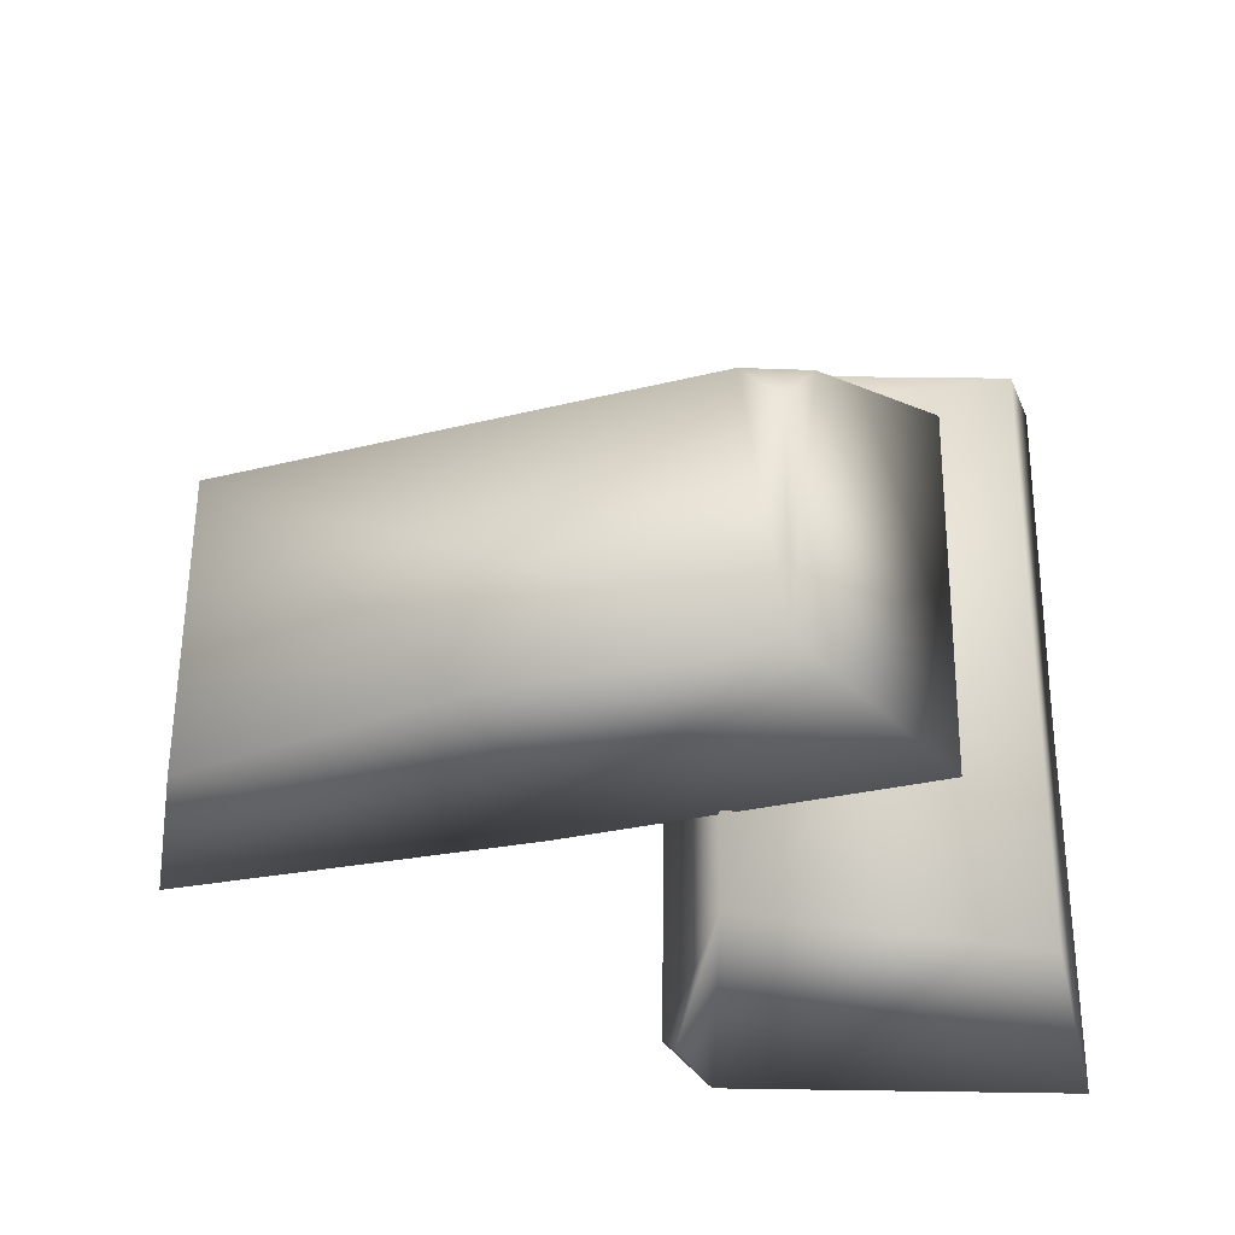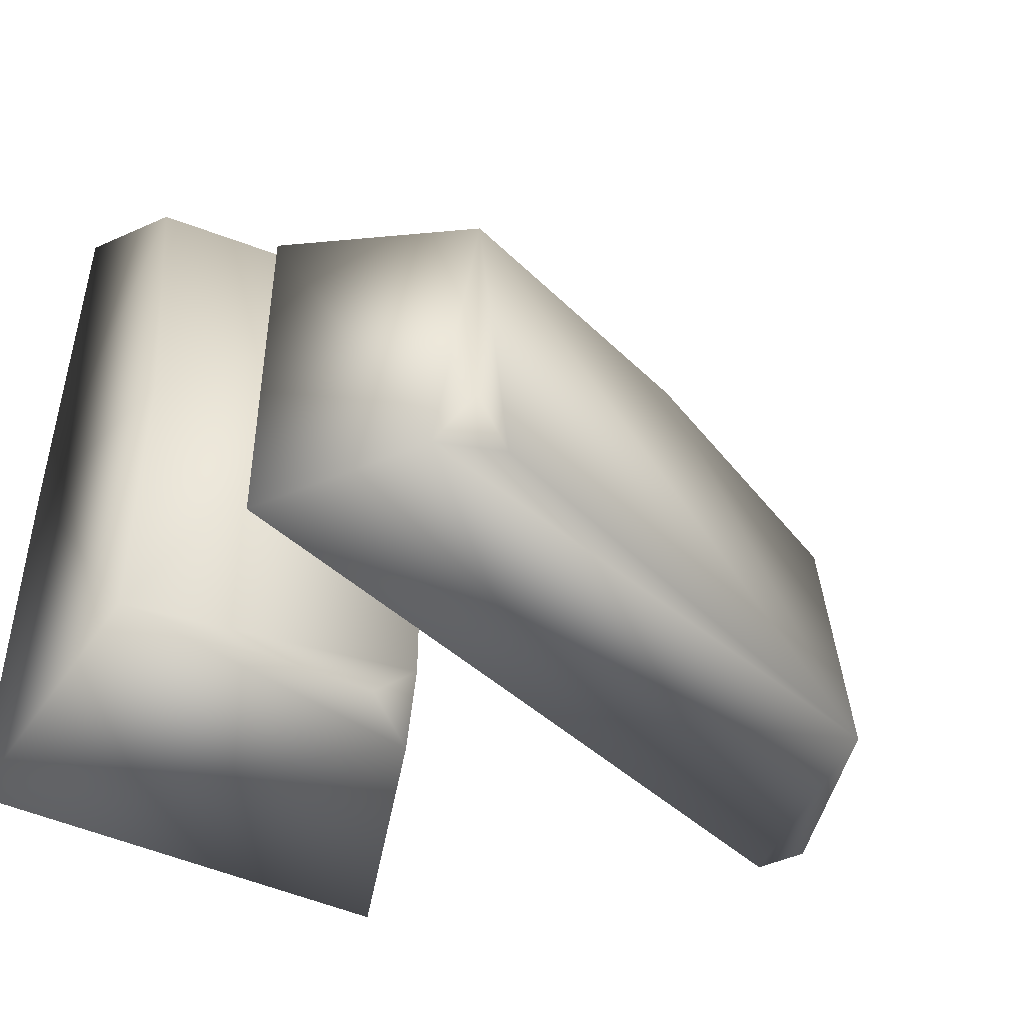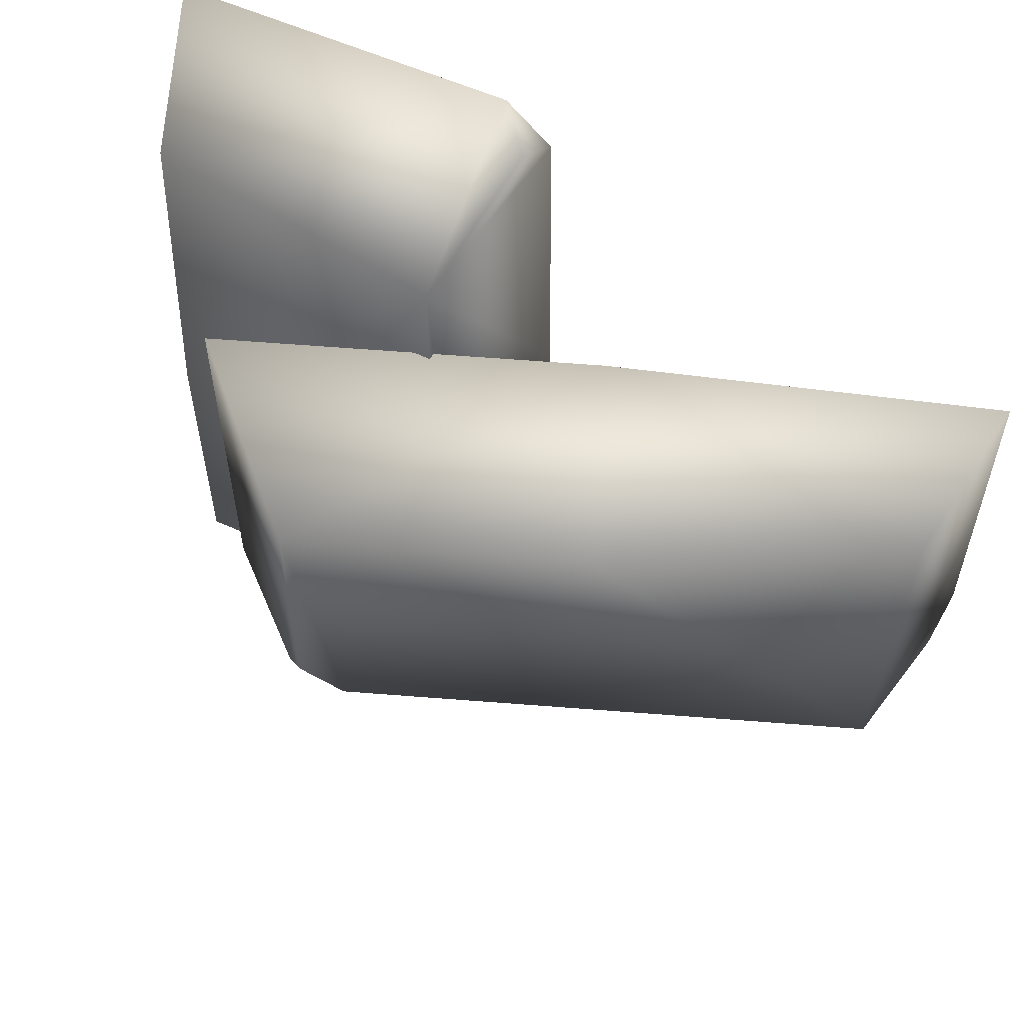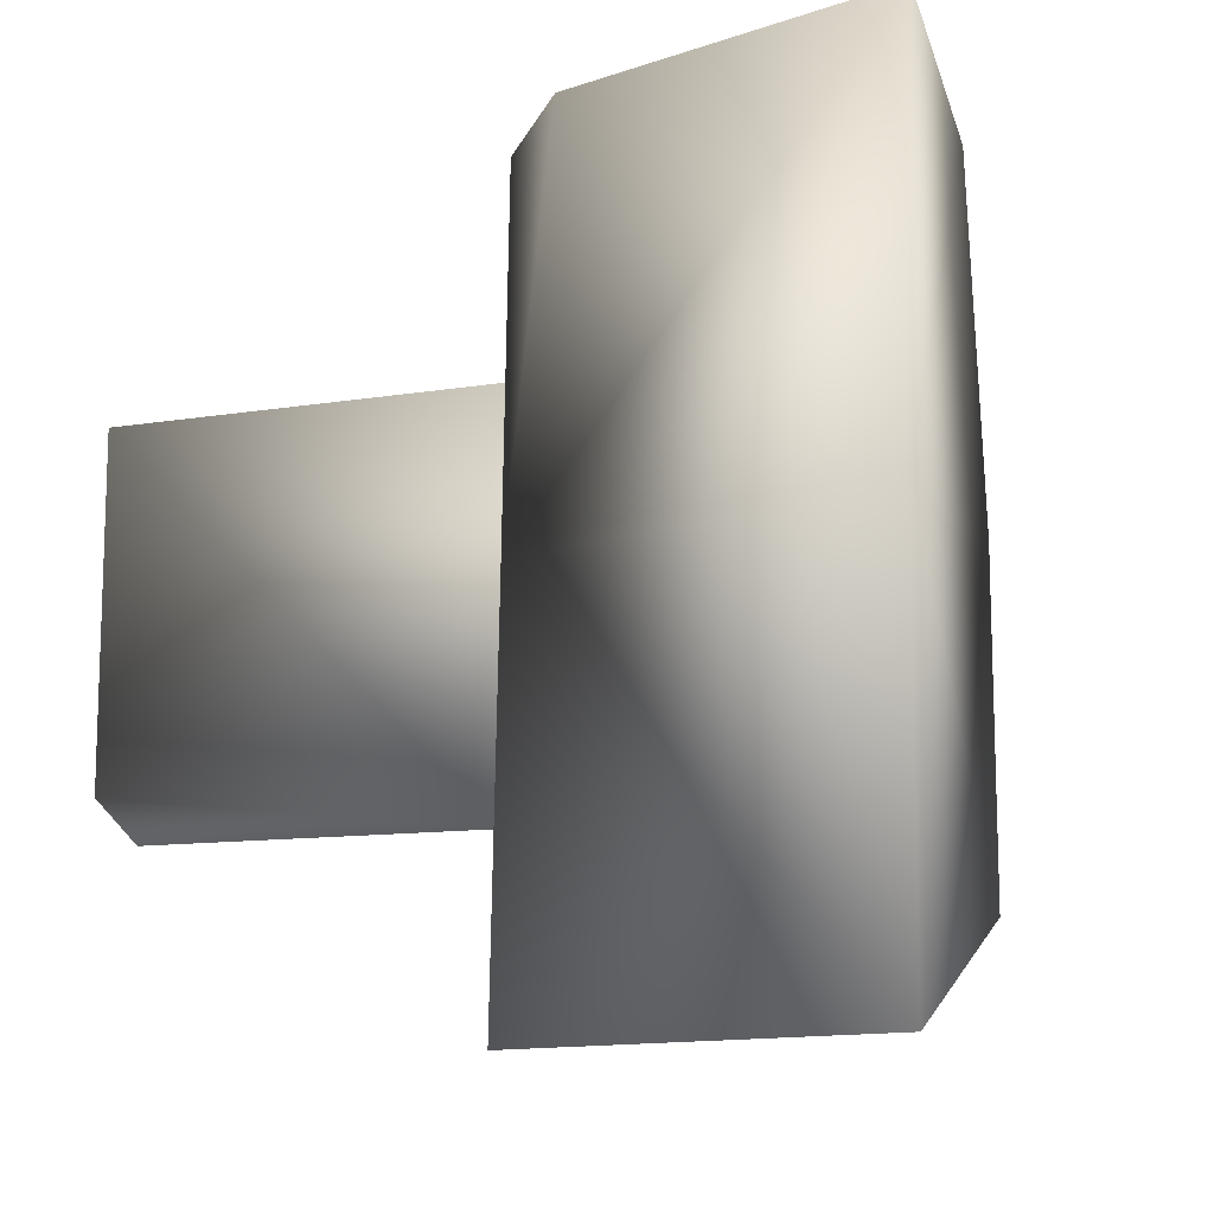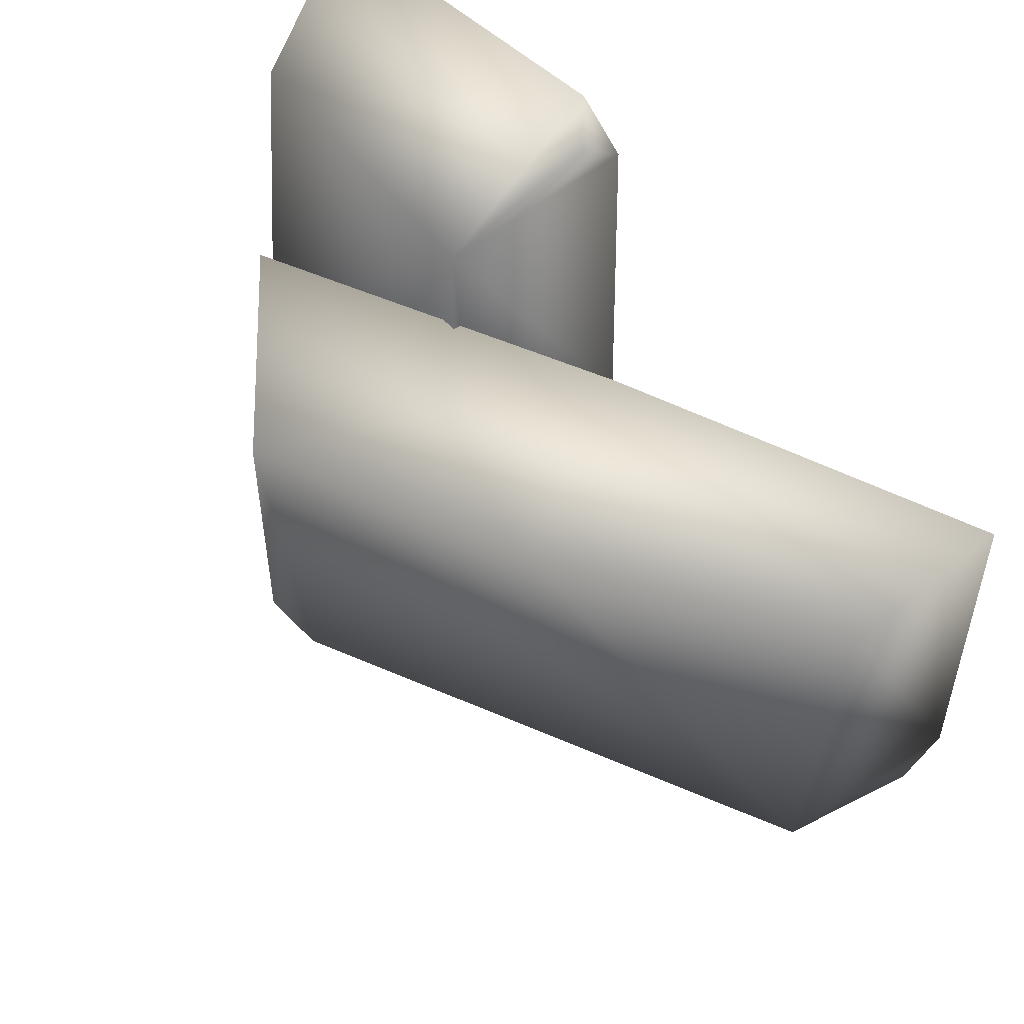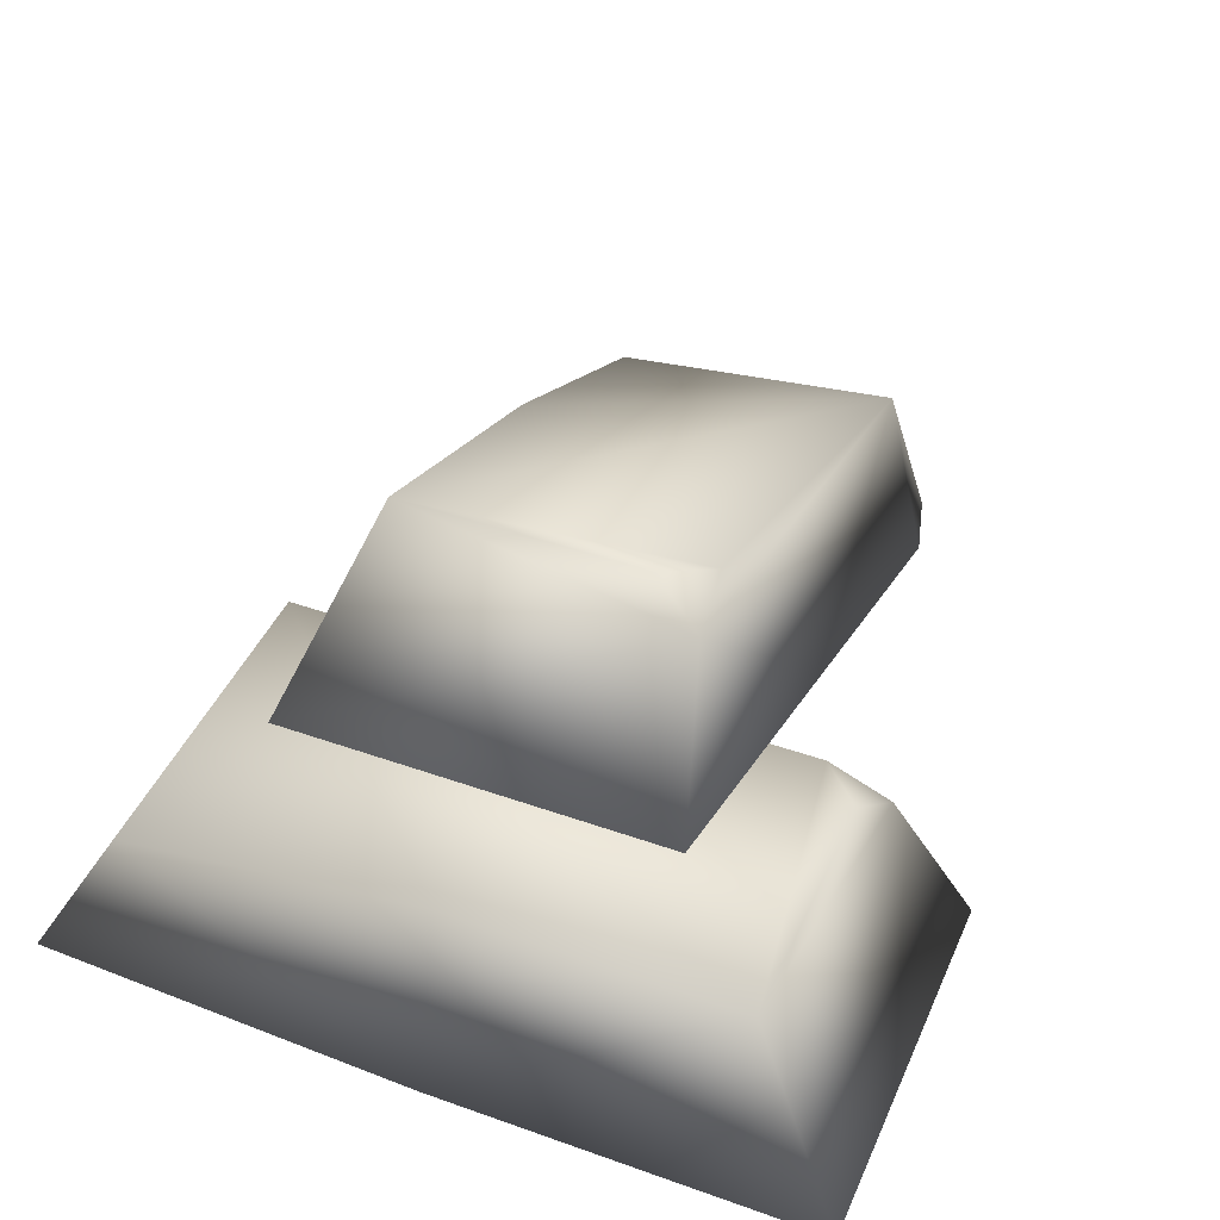
<metadata>
{"format":"obj","ext":"obj","renderer":"f3d","projection":"perspective","resolution":1024,"background":"white","views":[{"elev":58.2,"azim":0.8,"up":"+Y"},{"elev":-45.9,"azim":152.0,"up":"+Z"},{"elev":57.4,"azim":-155.1,"up":"+Z"},{"elev":-12.1,"azim":38.2,"up":"+Z"},{"elev":52.2,"azim":-134.5,"up":"+Z"},{"elev":43.1,"azim":112.8,"up":"+Y"}]}
</metadata>
<code>
v  0.0829 0.03 -0.075
v  0.0829 0.03 -0
v  0.0079 0.0321 0
v  0.0079 0.03 -0.075
v  0.0172 0.0672 0.0564
v  0.0736 0.0675 -0
v  0.0736 0.0675 -0.0564
v  0.0172 0.0675 -0.0481
v  0.0256 0.0675 -0.0564
v  0.0154 0.0602 -0.0601
v  0.01 0.0416 0.0708
v  0.0167 0.0341 0.075
v  0.0753 0.0603 0.0599
v  0.0829 0.0339 0.075
v  0.0079 0.0337 0.0662
v  0.0574 0.0808 0.0375
v  -0.013 0.0551 0.0375
v  -0.0137 0.0571 -0.0375
v  0.0574 0.0808 -0.0375
v  -0.0788 0.0707 -0.0282
v  -0.0259 0.0904 0.0282
v  0.0272 0.1097 0.0282
v  0.0193 0.1068 -0.0282
v  0.0272 0.1097 -0.0198
v  0.0331 0.104 -0.03
v  -0.0836 0.0418 -0.0354
v  -0.0849 0.0334 -0.0287
v  -0.0797 0.0631 0.0299
v  -0.0848 0.0332 0.0375
v  -0.0765 0.036 -0.0375
g Gold_04
f 1 2 3 4
f 5 6 7 8
f 9 8 7
f 4 3 10
f 5 11 12 13
f 2 6 13 14
f 10 9 7 1
f 2 14 3
f 5 13 6
f 3 15 5
f 2 1 7 6
f 12 11 15
f 12 14 13
f 15 11 5
f 12 15 3 14
f 10 8 9
f 5 8 10 3
f 1 4 10
f 16 17 18 19
f 20 21 22 23
f 24 23 22
f 19 18 25
f 20 26 27 28
f 17 21 28 29
f 25 24 22 16
f 17 29 18
f 20 28 21
f 18 30 20
f 17 16 22 21
f 27 26 30
f 27 29 28
f 30 26 20
f 27 30 18 29
f 25 23 24
f 20 23 25 18
f 16 19 25

</code>
